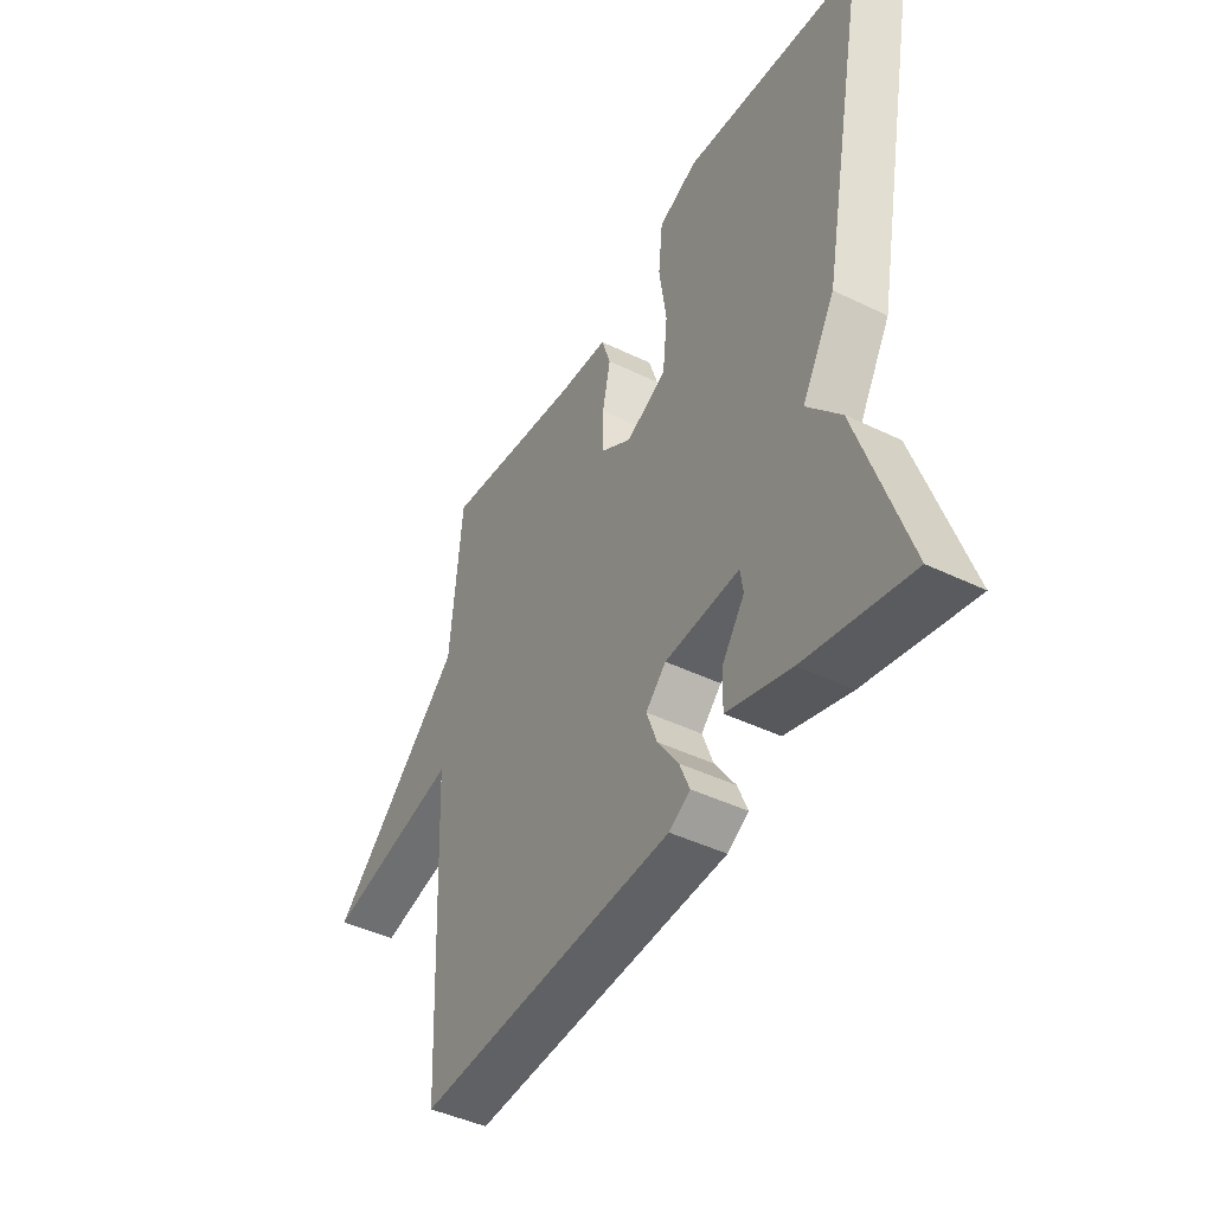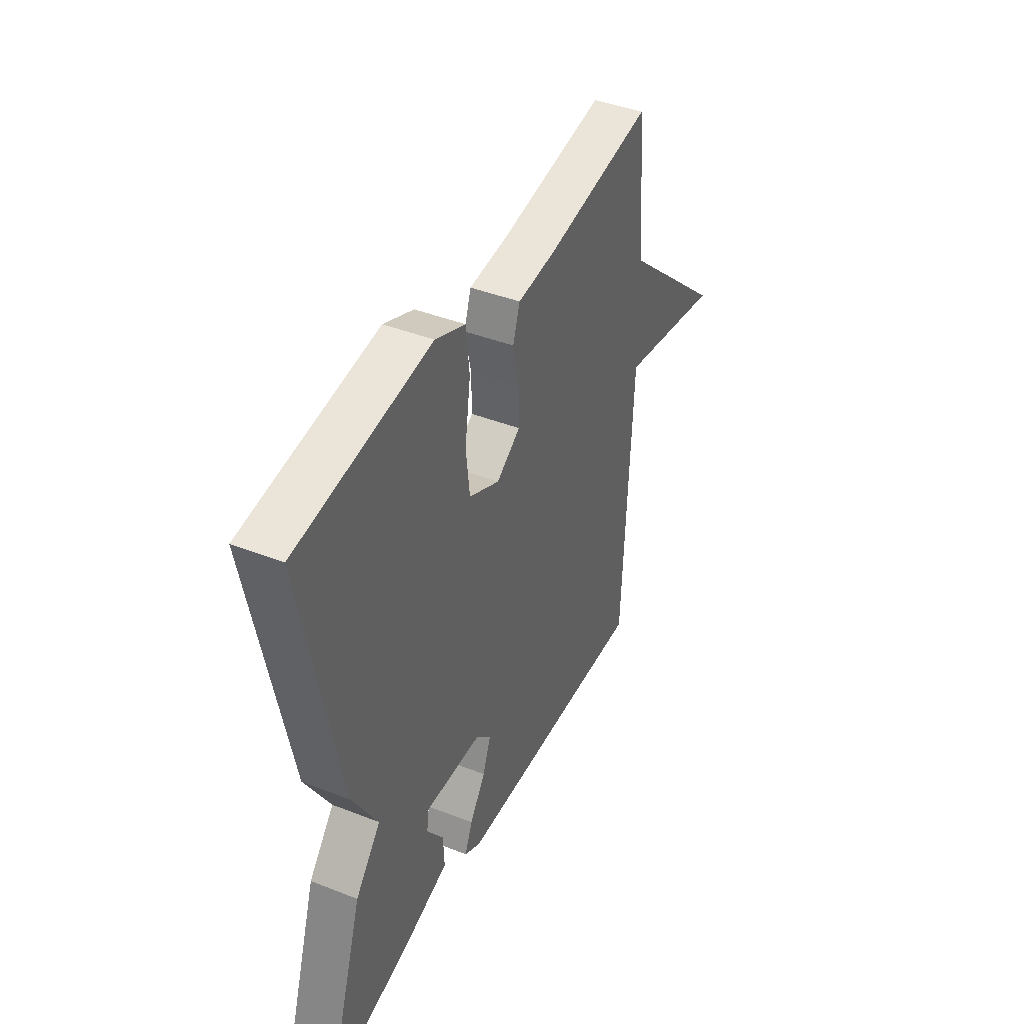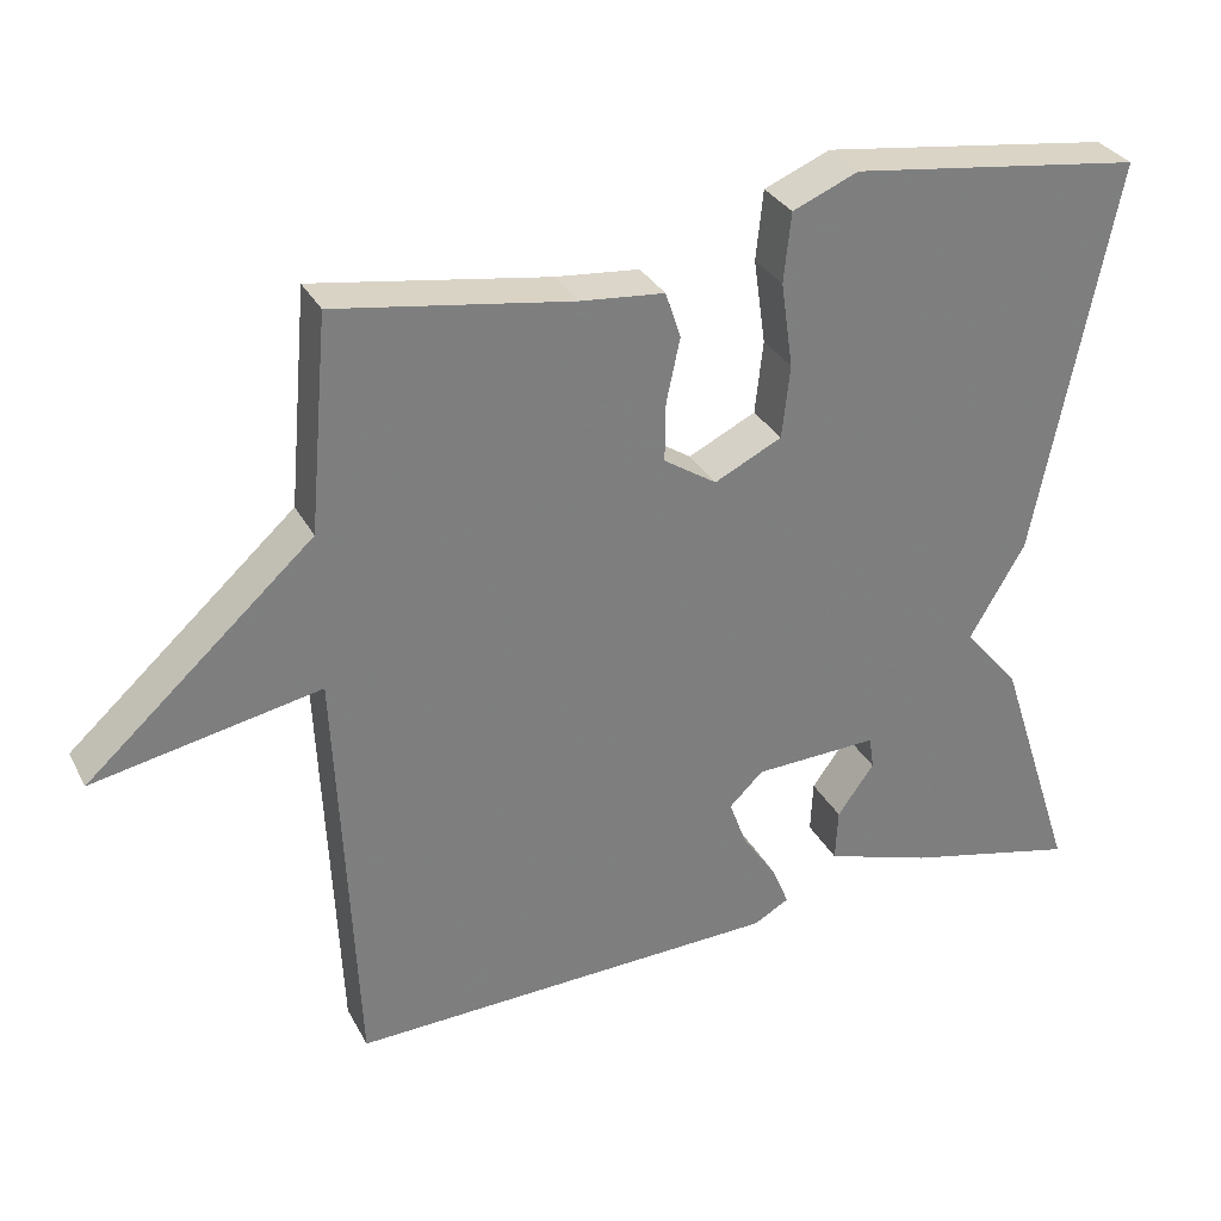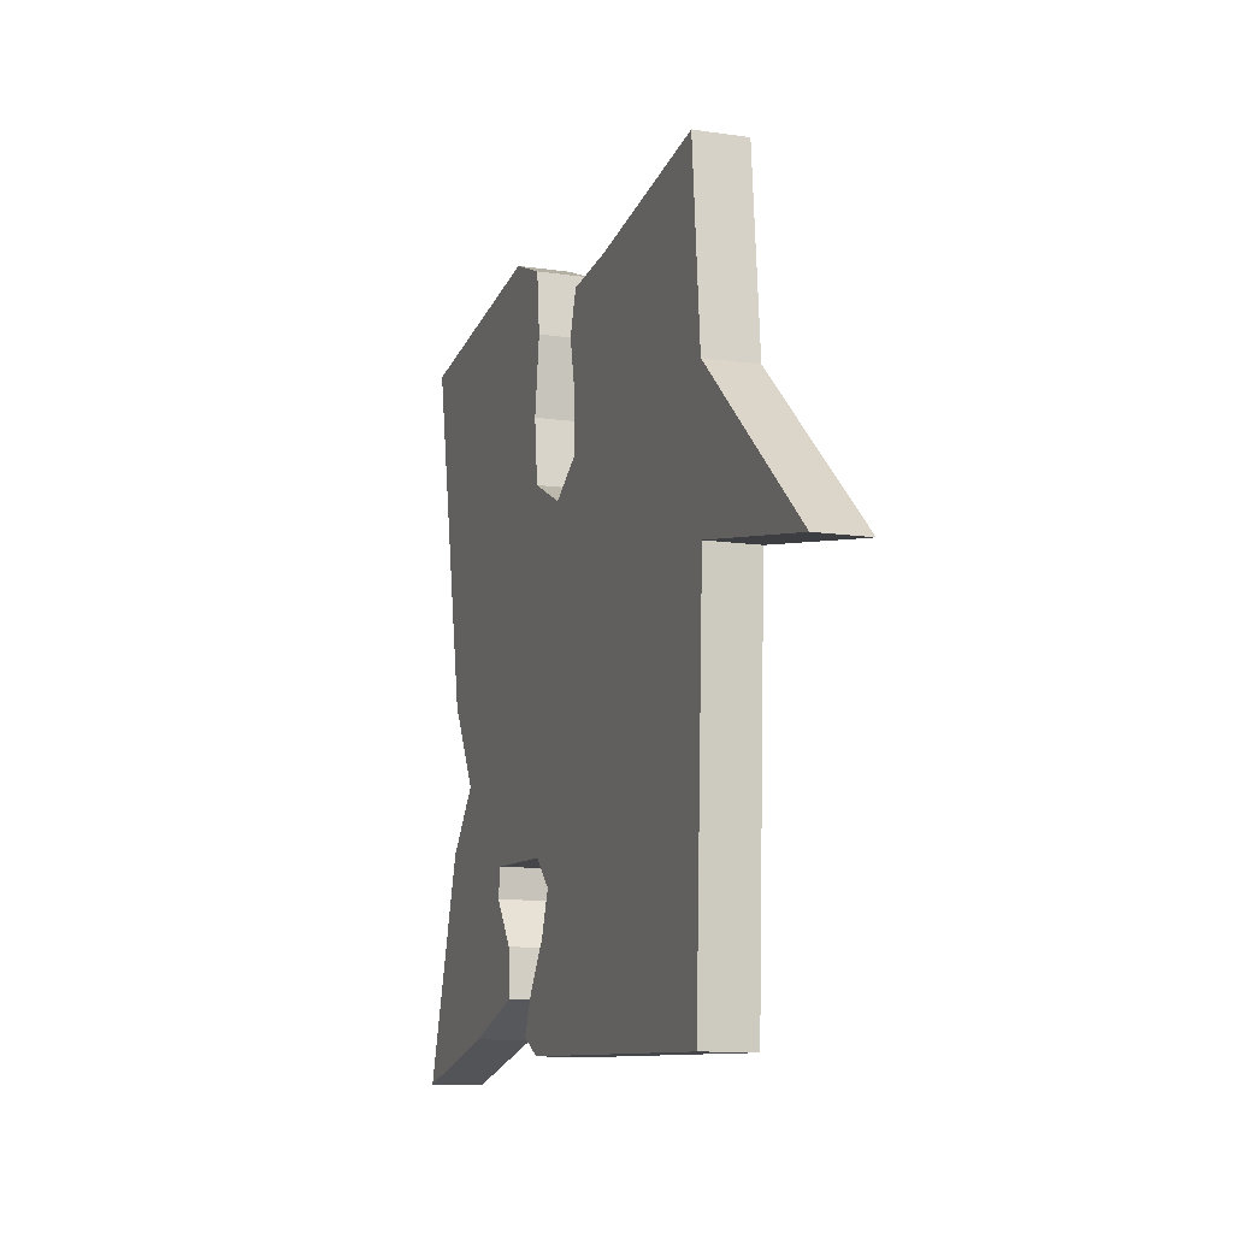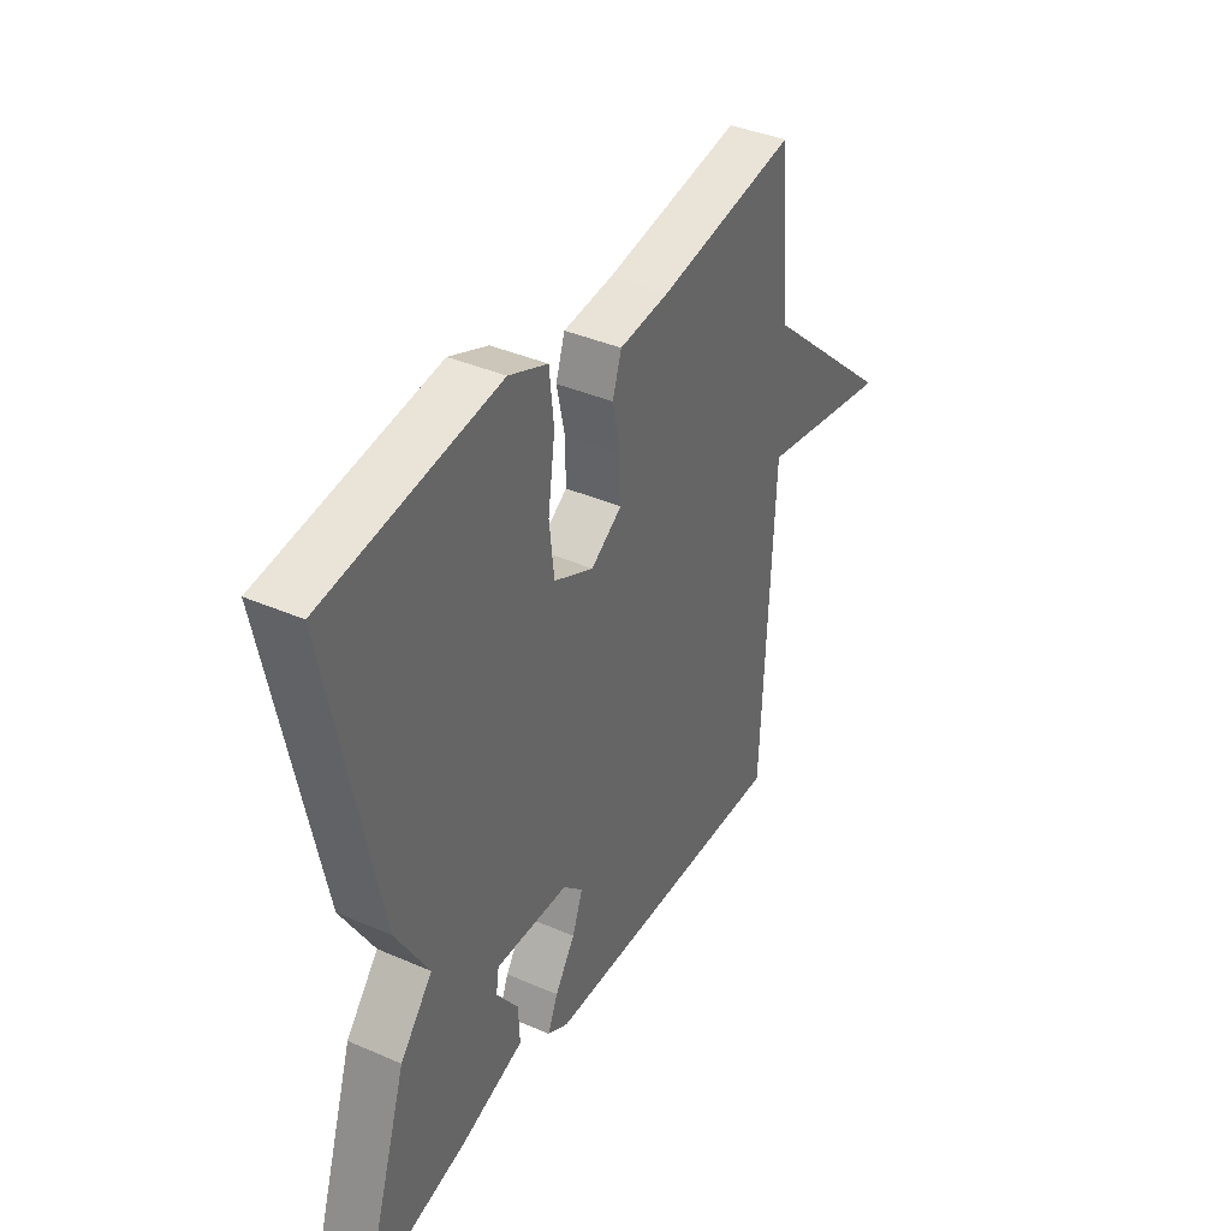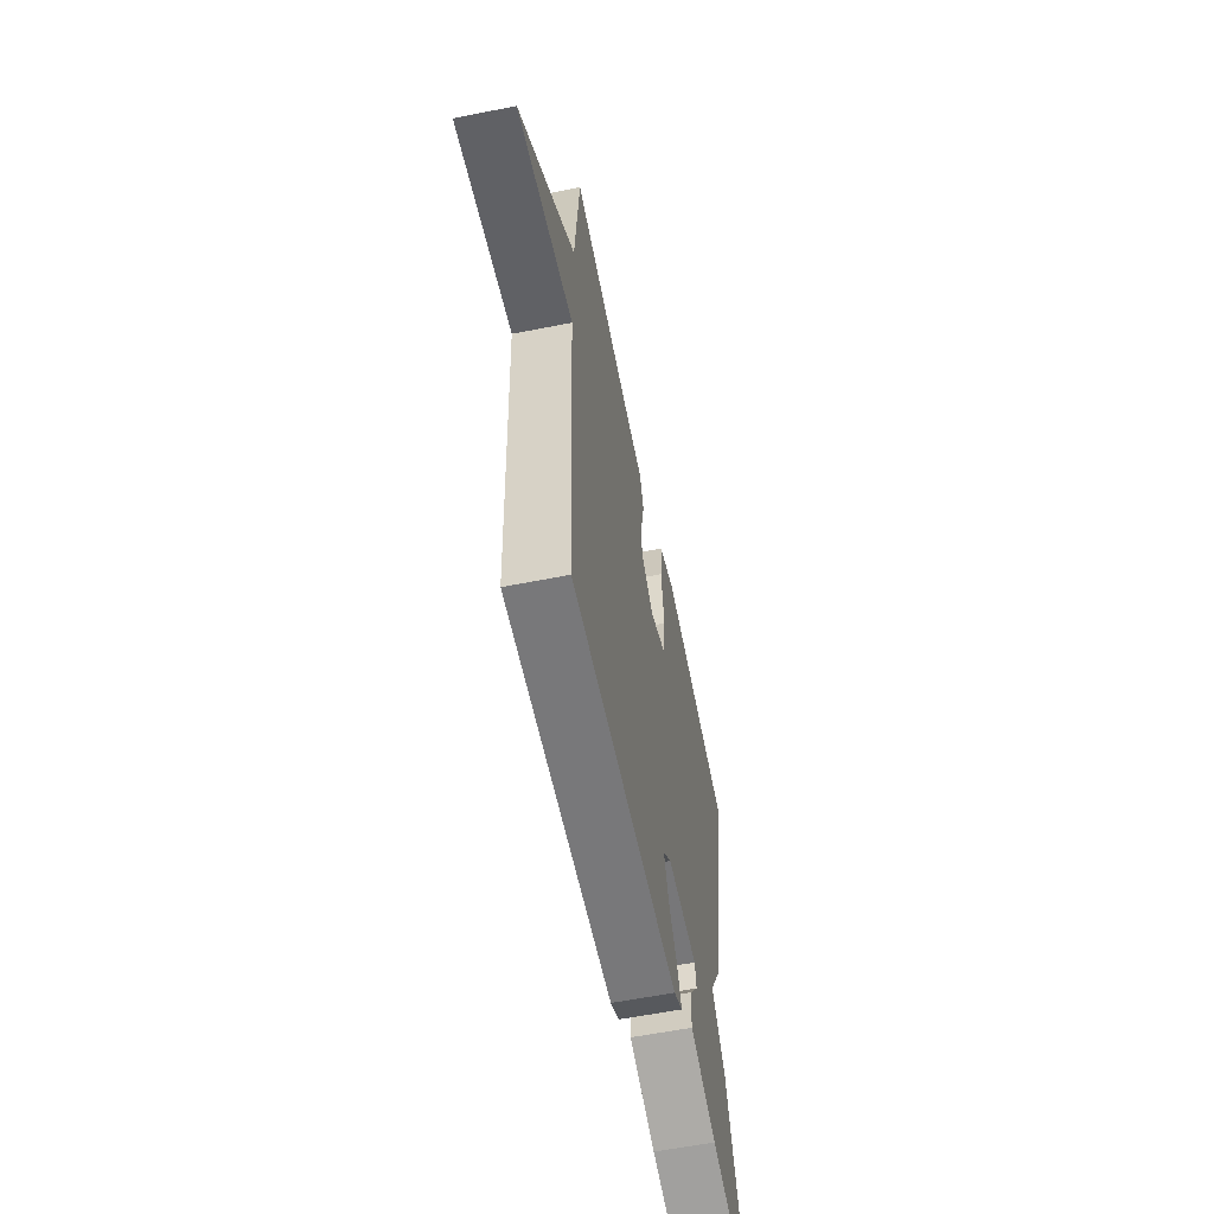
<metadata>
{"format":"obj","ext":"obj","renderer":"f3d","projection":"perspective","resolution":1024,"background":"white","views":[{"elev":-44.6,"azim":-119.3,"up":"+Z"},{"elev":42.2,"azim":-64.8,"up":"+Z"},{"elev":31.4,"azim":156.1,"up":"+Z"},{"elev":-11.7,"azim":70.6,"up":"+Z"},{"elev":39.1,"azim":-61.5,"up":"+Z"},{"elev":-59.4,"azim":101.5,"up":"+Z"}]}
</metadata>
<code>
v 0.5 0.07 -0.5
v -0.039 0.07 -0.482
v -0.083 0.07 -0.457
v -0.062 0.07 -0.406
v -0.019 0.07 -0.343
v 0.003 0.07 -0.283
v -0.039 0.07 -0.242
v -0.194 0.07 -0.236
v -0.2 0.07 -0.277
v -0.154 0.07 -0.341
v -0.151 0.07 -0.407
v -0.284 0.07 -0.45
v -0.5 0.07 -0.5
v -0.401 0.07 -0.197
v -0.332 0.07 -0.115
v -0.401 0.07 0.003
v -0.5 0.07 0.5
v -0.135 0.07 0.549
v -0.053 0.07 0.515
v -0.044 0.07 0.428
v -0.059 0.07 0.322
v -0.049 0.07 0.231
v 0.035 0.07 0.19
v 0.101 0.07 0.233
v 0.1 0.07 0.307
v 0.083 0.07 0.386
v 0.102 0.07 0.444
v 0.207 0.07 0.454
v 0.5 0.07 0.5
v 0.524 0.07 0.232
v 0.807 0.07 -0.023
v 0.524 0.07 0.032
v 0.5 0 -0.5
v -0.039 0 -0.482
v -0.083 0 -0.457
v -0.062 0 -0.406
v -0.019 0 -0.343
v 0.003 0 -0.283
v -0.039 0 -0.242
v -0.194 0 -0.236
v -0.2 0 -0.277
v -0.154 0 -0.341
v -0.151 0 -0.407
v -0.284 0 -0.45
v -0.5 0 -0.5
v -0.401 0 -0.197
v -0.332 0 -0.115
v -0.401 0 0.003
v -0.5 0 0.5
v -0.135 0 0.549
v -0.053 0 0.515
v -0.044 0 0.428
v -0.059 0 0.322
v -0.049 0 0.231
v 0.035 0 0.19
v 0.101 0 0.233
v 0.1 0 0.307
v 0.083 0 0.386
v 0.102 0 0.444
v 0.207 0 0.454
v 0.5 0 0.5
v 0.524 0 0.232
v 0.807 0 -0.023
v 0.524 0 0.032
f 30 31 32
f 32 1 2
f 30 32 2
f 29 30 2
f 28 29 2
f 25 26 27 28
f 24 25 28
f 19 20 21
f 18 19 21
f 17 18 21
f 16 17 21
f 15 16 21
f 15 21 22
f 13 14 15
f 12 13 15
f 11 12 15
f 10 11 15
f 9 10 15
f 8 9 15
f 15 22 23
f 8 15 23
f 7 8 23
f 2 3 4 5
f 2 5 6
f 28 2 6
f 24 28 6 7
f 7 23 24
f 64 63 62
f 34 33 64
f 34 64 62
f 34 62 61
f 34 61 60
f 60 59 58 57
f 60 57 56
f 53 52 51
f 53 51 50
f 53 50 49
f 53 49 48
f 53 48 47
f 54 53 47
f 47 46 45
f 47 45 44
f 47 44 43
f 47 43 42
f 47 42 41
f 47 41 40
f 55 54 47
f 55 47 40
f 55 40 39
f 37 36 35 34
f 38 37 34
f 38 34 60
f 39 38 60 56
f 56 55 39
f 1 33 34 2
f 2 34 35 3
f 3 35 36 4
f 4 36 37 5
f 5 37 38 6
f 6 38 39 7
f 7 39 40 8
f 8 40 41 9
f 9 41 42 10
f 10 42 43 11
f 11 43 44 12
f 12 44 45 13
f 13 45 46 14
f 14 46 47 15
f 15 47 48 16
f 16 48 49 17
f 17 49 50 18
f 18 50 51 19
f 19 51 52 20
f 20 52 53 21
f 21 53 54 22
f 22 54 55 23
f 23 55 56 24
f 24 56 57 25
f 25 57 58 26
f 26 58 59 27
f 27 59 60 28
f 28 60 61 29
f 29 61 62 30
f 30 62 63 31
f 31 63 64 32
f 32 64 33 1

</code>
